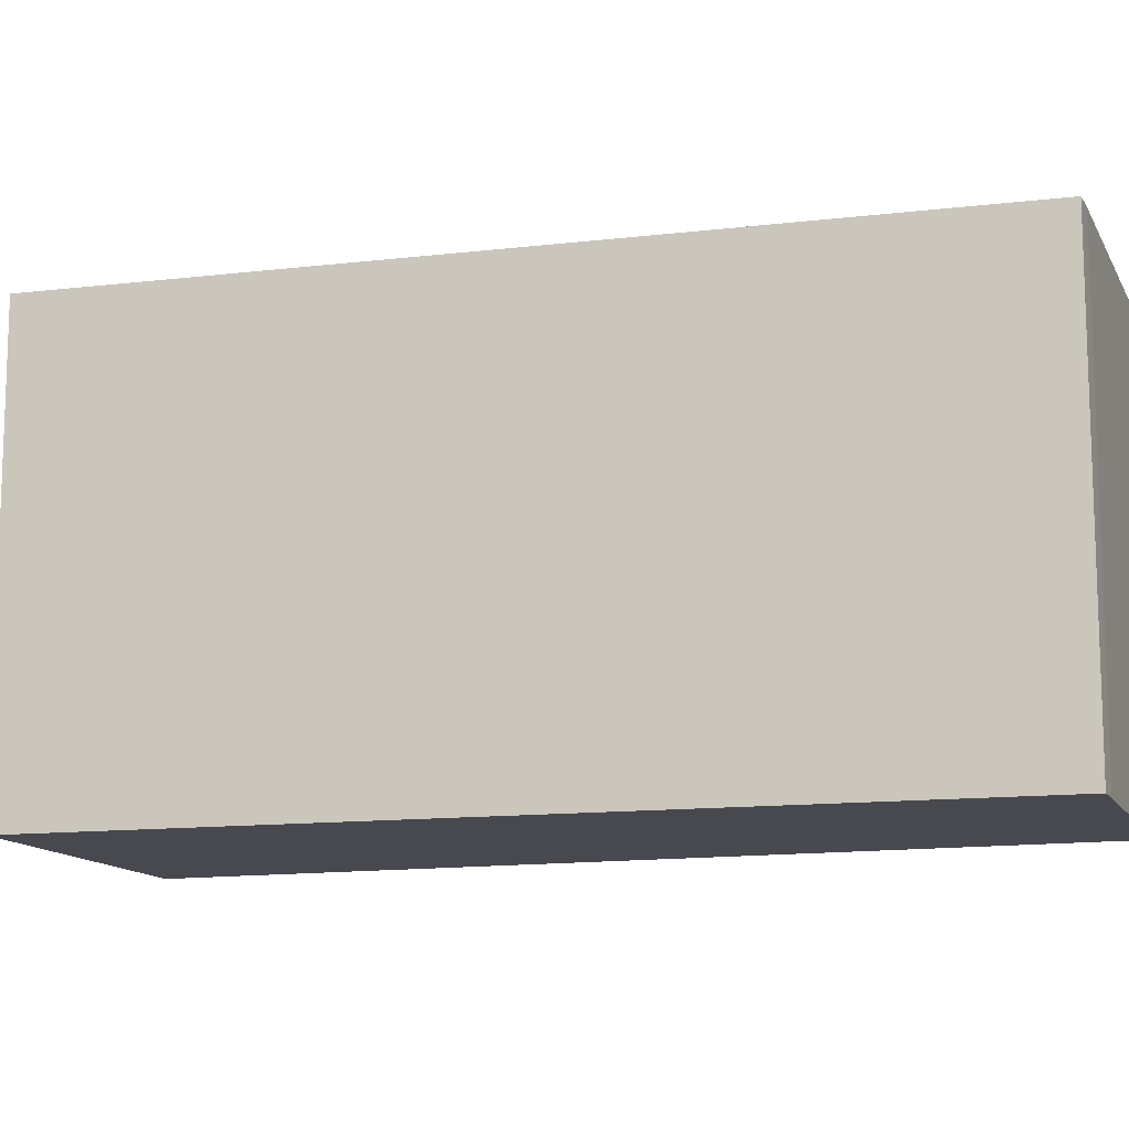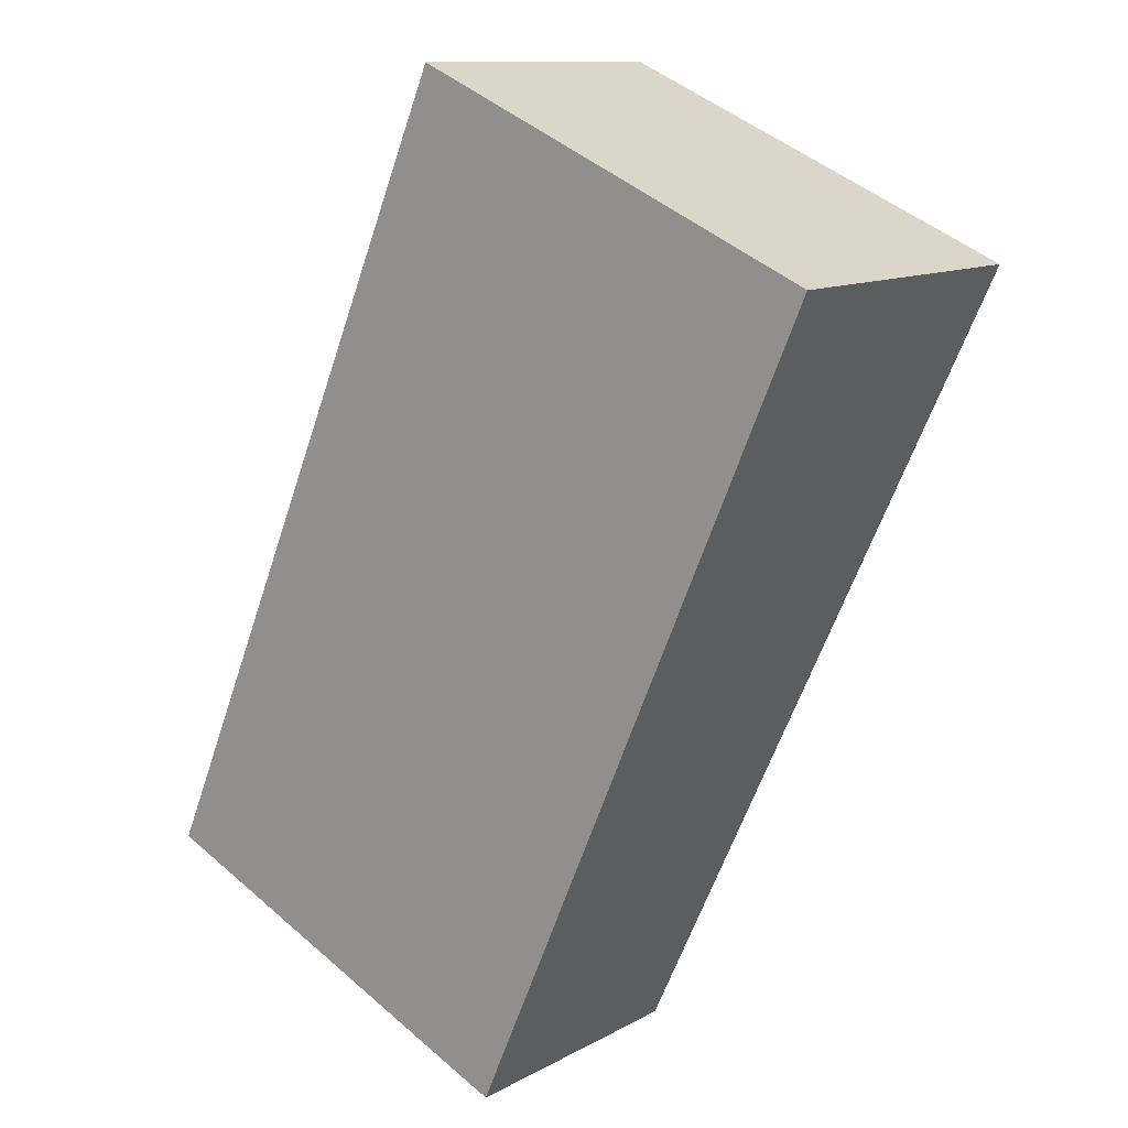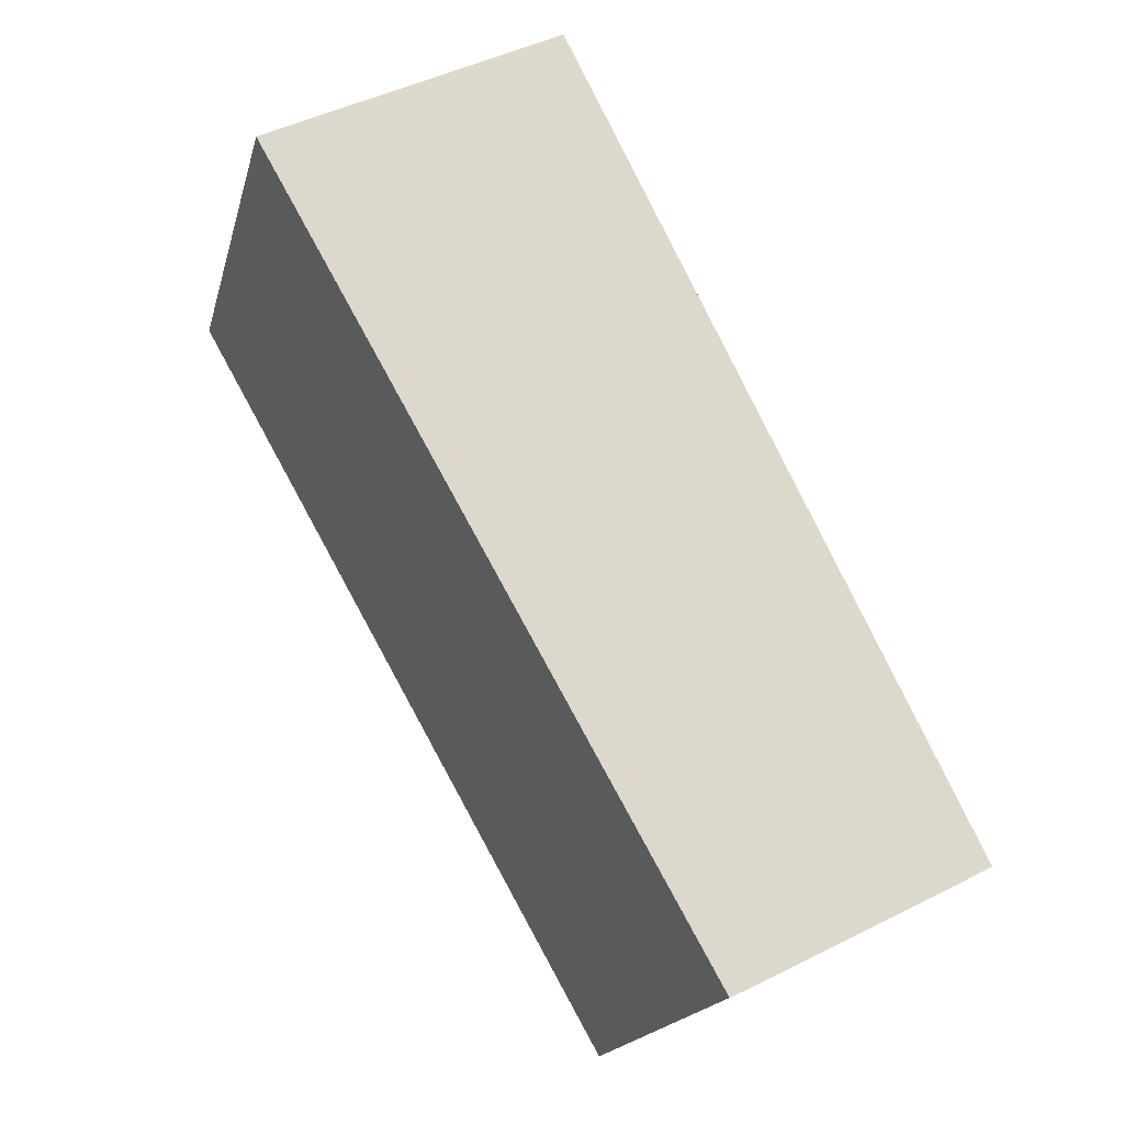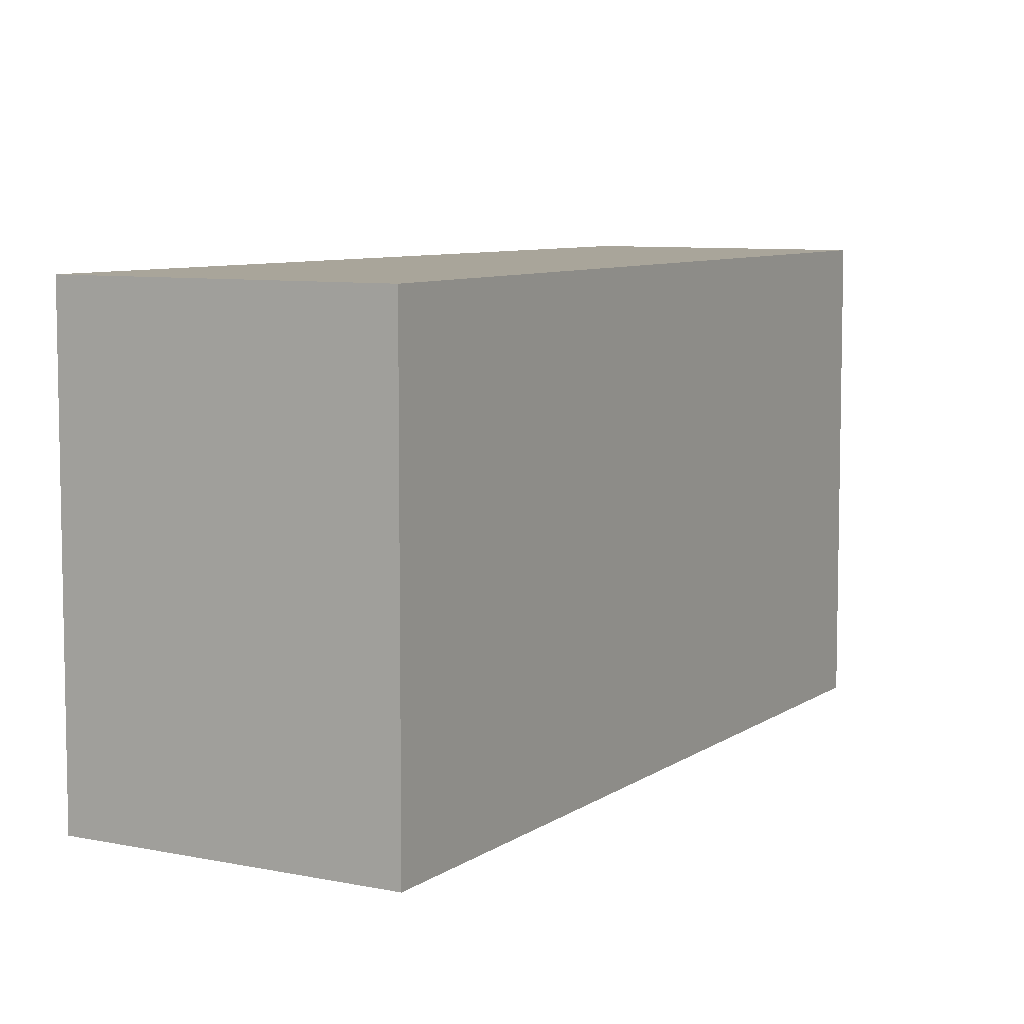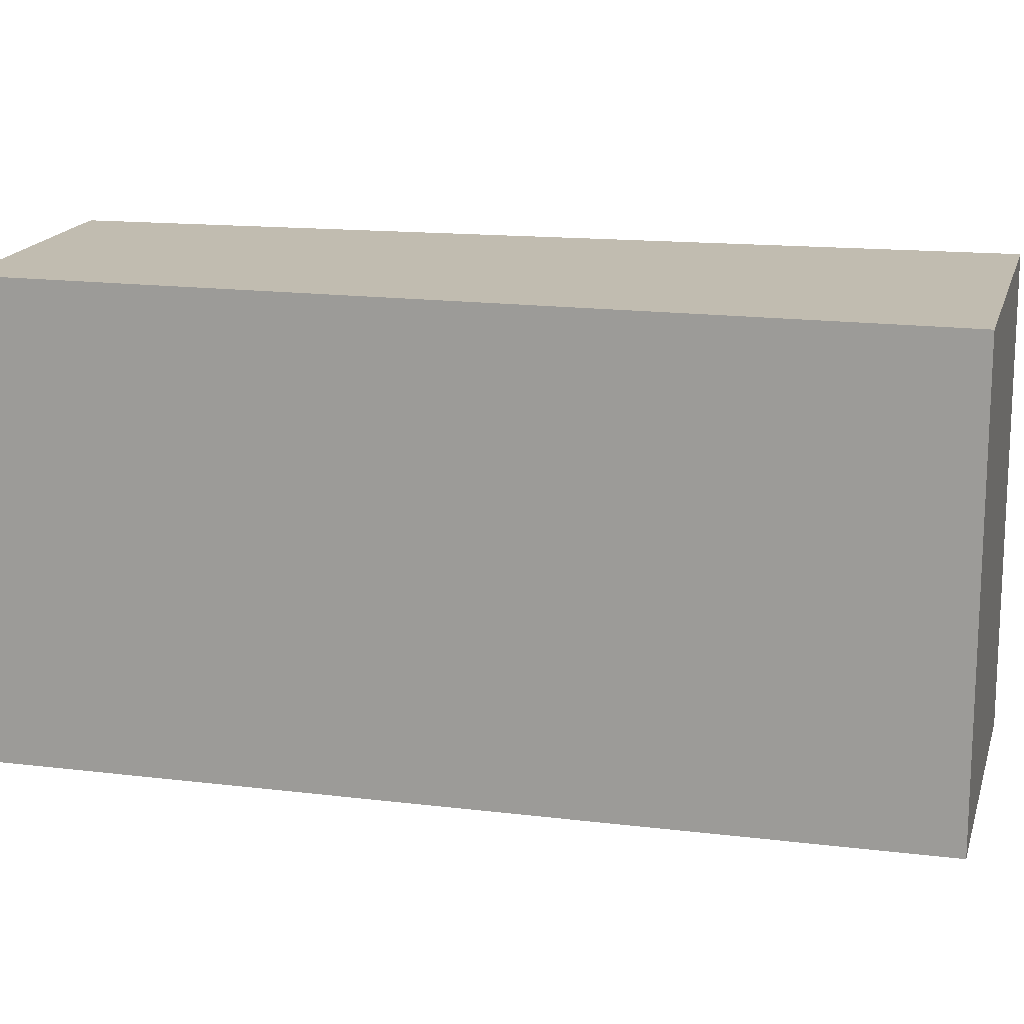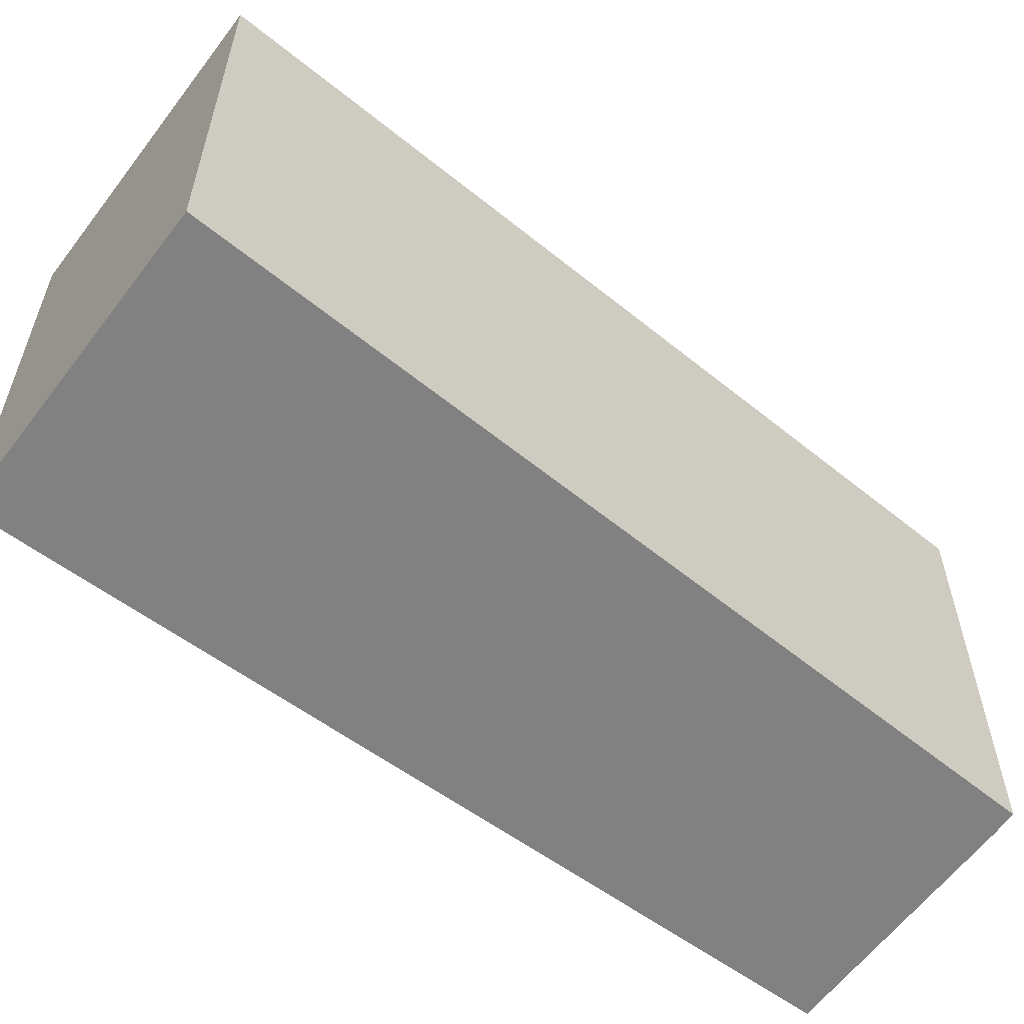
<metadata>
{"format":"obj","ext":"obj","renderer":"f3d","projection":"perspective","resolution":1024,"background":"white","views":[{"elev":-12.7,"azim":135.0,"up":"+Y"},{"elev":47.0,"azim":-45.7,"up":"+Z"},{"elev":-18.1,"azim":166.6,"up":"+Z"},{"elev":7.5,"azim":57.9,"up":"+Y"},{"elev":16.5,"azim":-49.2,"up":"+Y"},{"elev":-60.4,"azim":79.9,"up":"+Y"}]}
</metadata>
<code>
v 0.2498 -0.07477 5.059
v 0.2743 -0.07477 5.108
v 0.2922 -0.07477 5.099
v 0.2652 -0.07477 5.051
v 0.2638 -0.07477 5.052
v 0.2498 -0.1029 5.059
v 0.2638 -0.1029 5.052
v 0.2652 -0.1029 5.051
v 0.2922 -0.1029 5.099
v 0.2743 -0.1029 5.108
v 0.2638 -0.1029 5.052
v 0.2498 -0.1029 5.059
v 0.2498 -0.07477 5.059
v 0.2638 -0.07477 5.052
v 0.2652 -0.1029 5.051
v 0.2638 -0.1029 5.052
v 0.2638 -0.07477 5.052
v 0.2652 -0.07477 5.051
v 0.2922 -0.1029 5.099
v 0.2652 -0.1029 5.051
v 0.2652 -0.07477 5.051
v 0.2922 -0.07477 5.099
v 0.2743 -0.1029 5.108
v 0.2922 -0.1029 5.099
v 0.2922 -0.07477 5.099
v 0.2743 -0.07477 5.108
v 0.2498 -0.1029 5.059
v 0.2743 -0.1029 5.108
v 0.2743 -0.07477 5.108
v 0.2498 -0.07477 5.059
f 1 2 3
f 1 3 4
f 1 4 5
f 6 7 8
f 6 8 9
f 6 9 10
f 11 12 13
f 11 13 14
f 15 16 17
f 15 17 18
f 19 20 21
f 19 21 22
f 23 24 25
f 23 25 26
f 27 28 29
f 27 29 30

</code>
